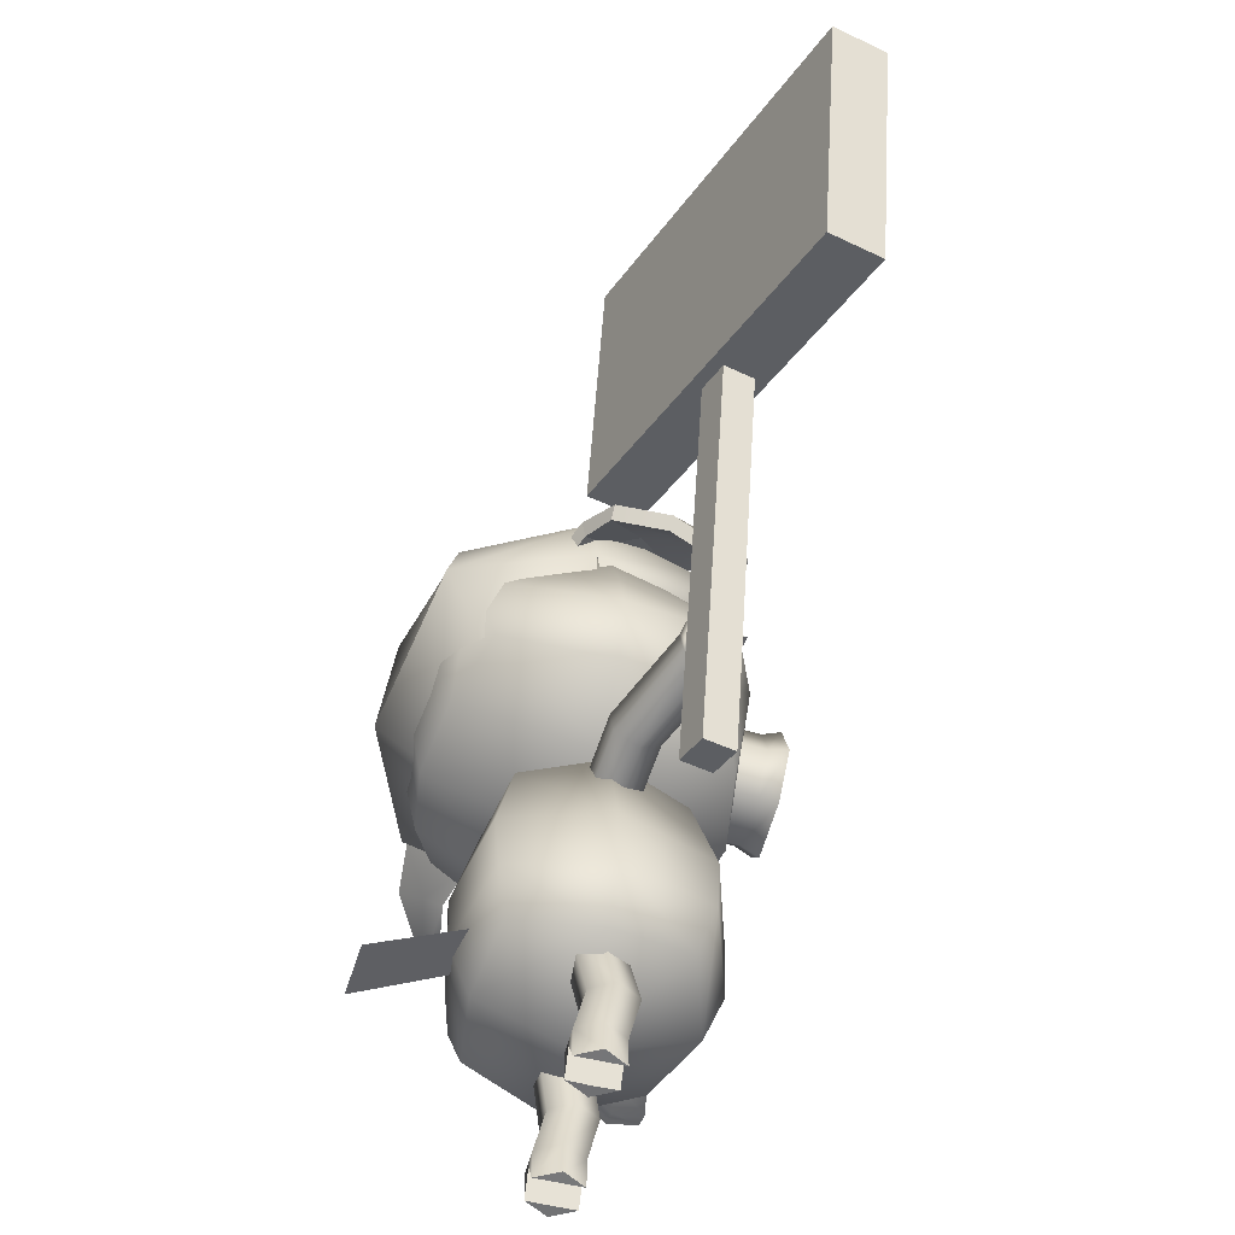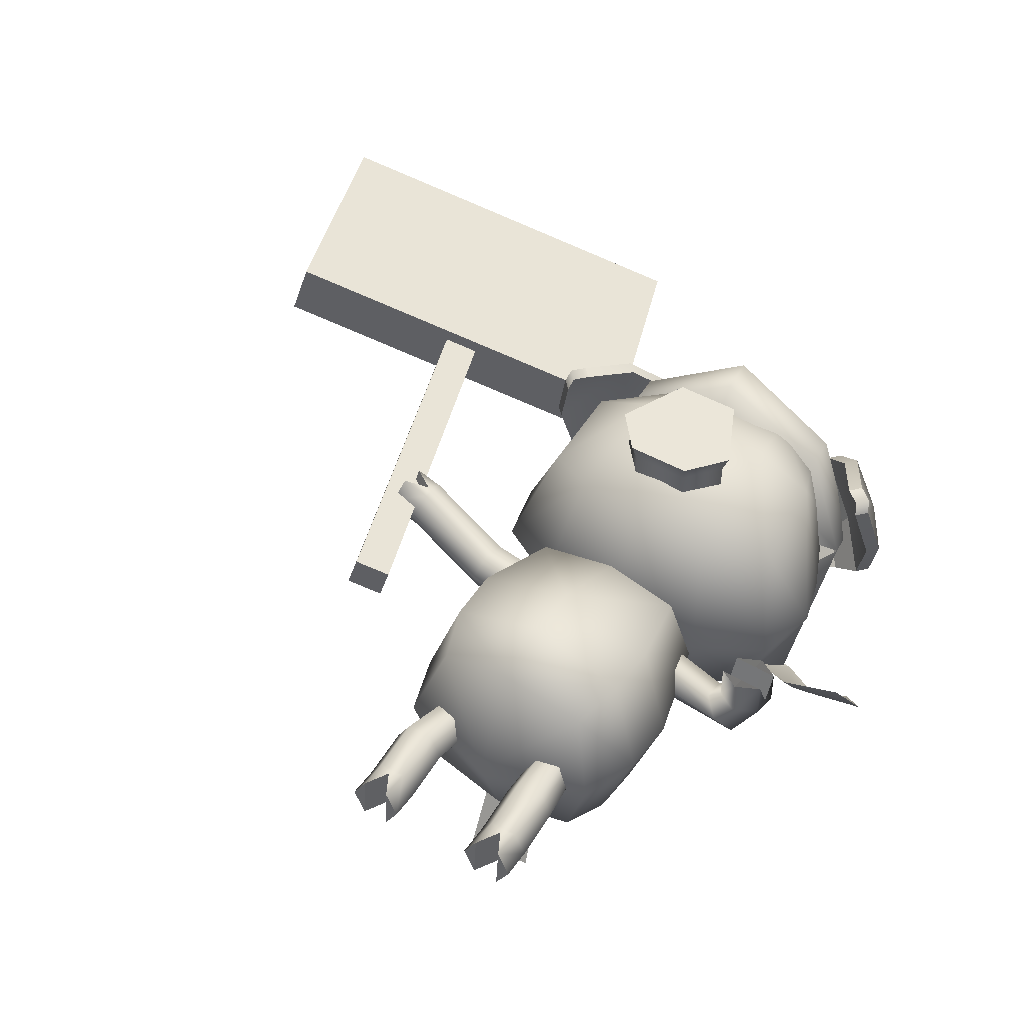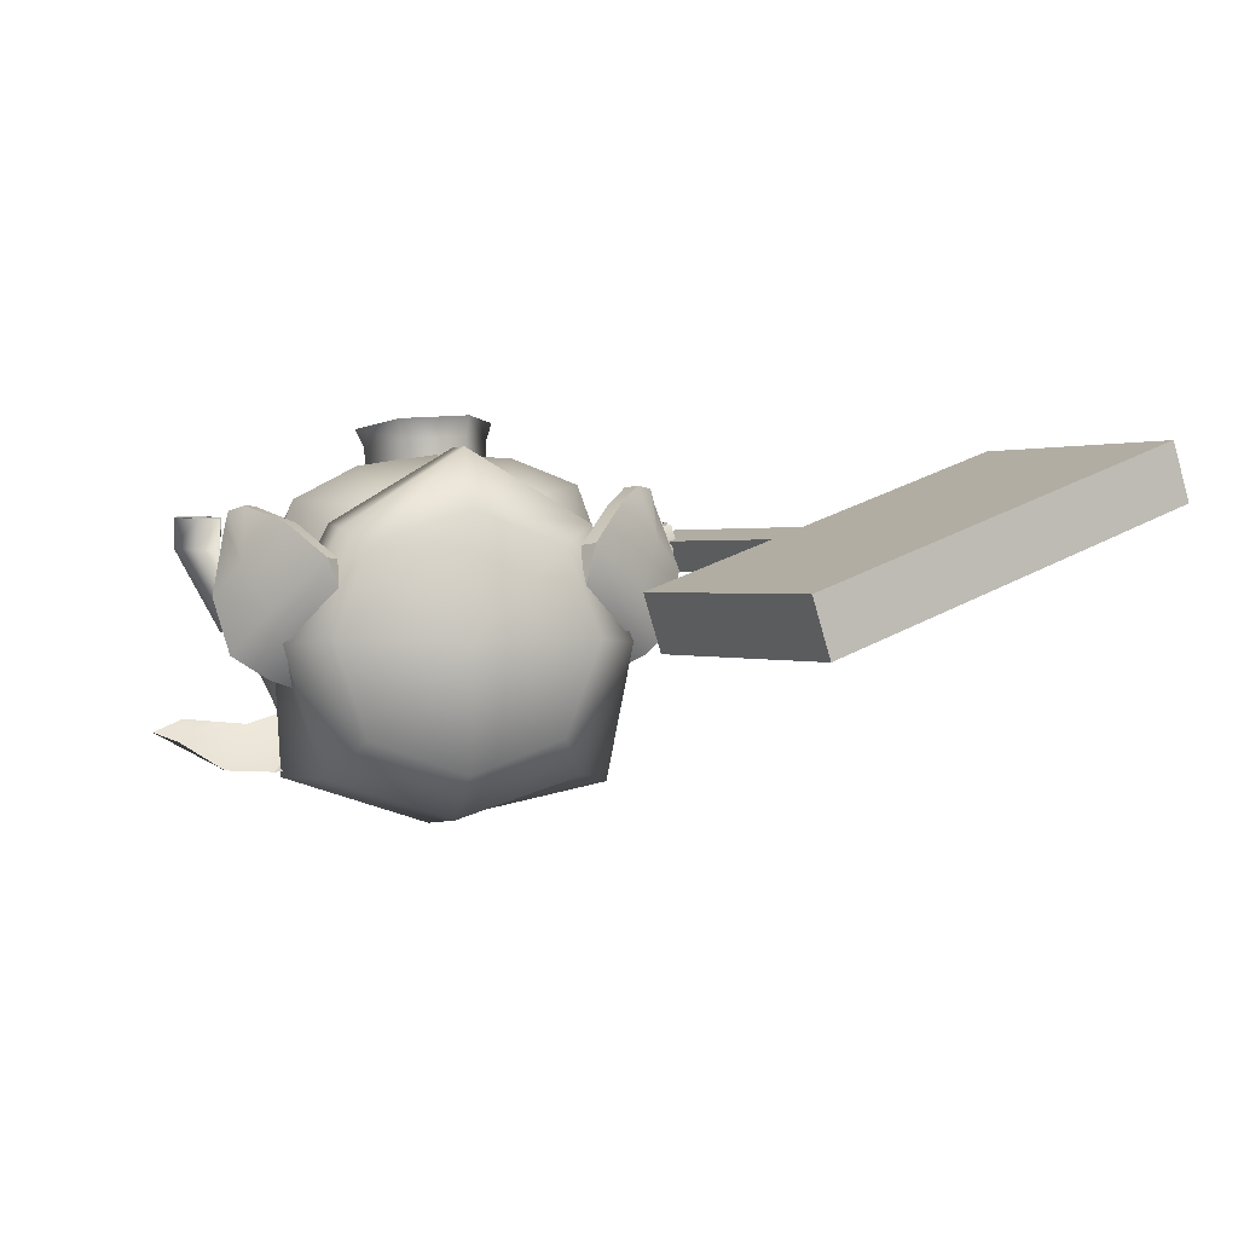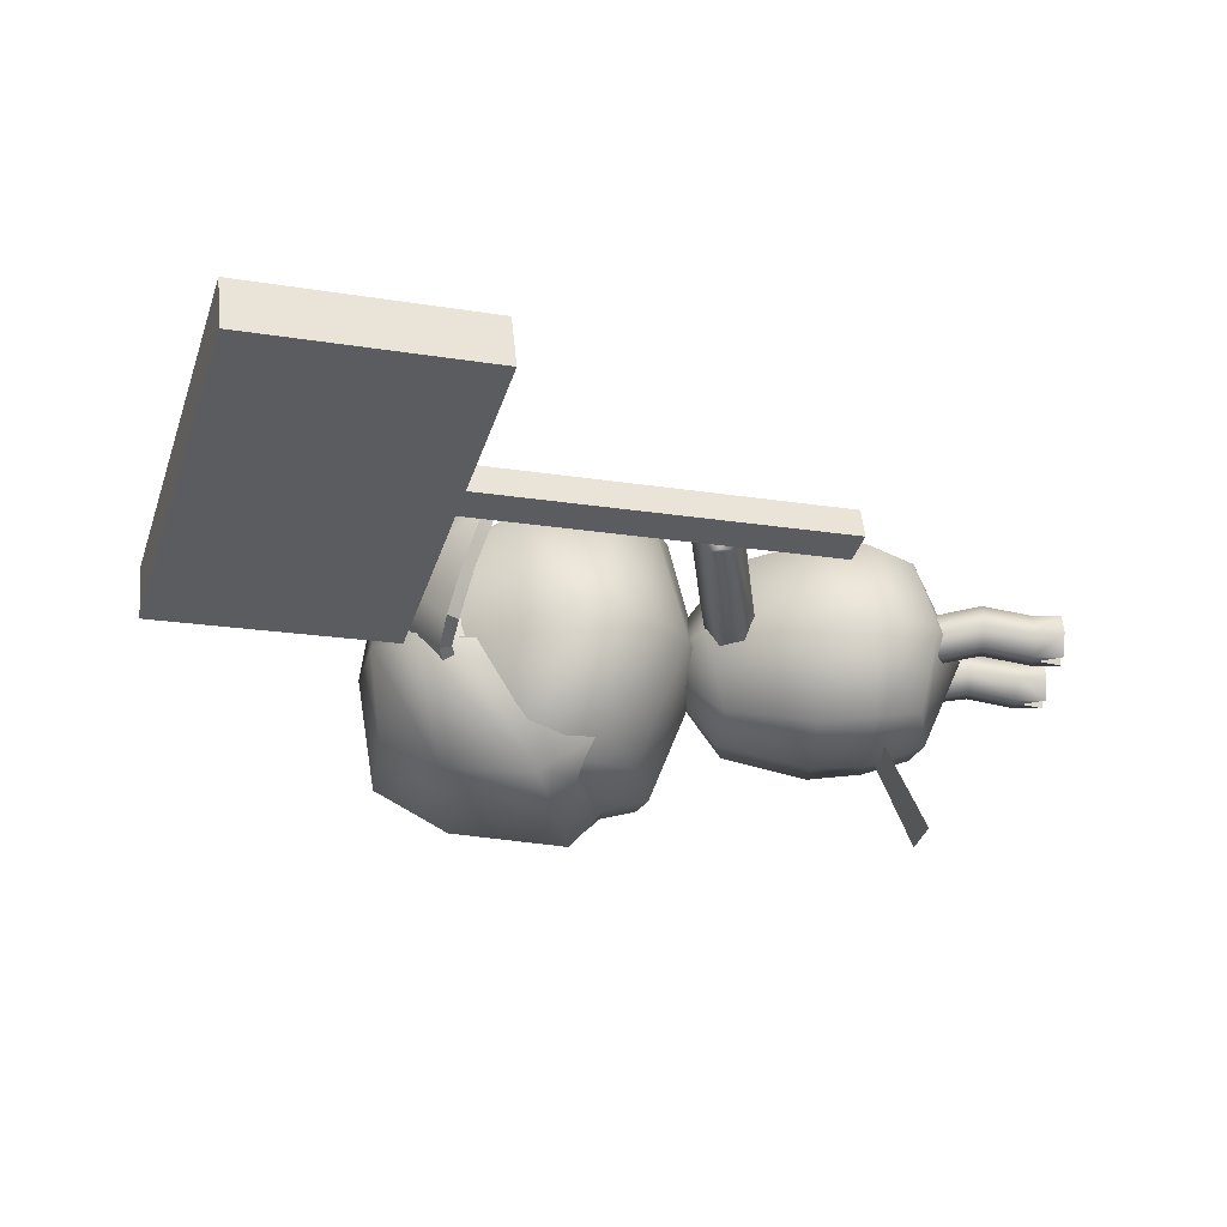
<metadata>
{"format":"obj","ext":"obj","renderer":"f3d","projection":"perspective","resolution":1024,"background":"white","views":[{"elev":-56.2,"azim":-101.2,"up":"+Y"},{"elev":42.2,"azim":31.9,"up":"+Z"},{"elev":1.0,"azim":167.6,"up":"+Z"},{"elev":-17.8,"azim":-89.2,"up":"+Z"}]}
</metadata>
<code>
g default
v -0.9075 20.95 -3.351
v -0.8408 21.39 -3.405
v -0.8808 21.39 -3.847
v -0.9383 20.97 -3.896
v -0.9018 21.19 -3.305
v -0.5609 21.47 -3.341
v -0.8888 21.47 -3.625
v -0.5949 21.47 -3.944
v -0.9376 21.19 -3.955
v -0.5987 20.86 -4.011
v -1.007 20.86 -3.618
v -0.5571 20.8 -3.275
v -0.5548 21.18 -3.233
v -0.5779 21.57 -3.643
v -0.6017 21.18 -4.064
v -0.5779 20.7 -3.643
v -1.009 21.18 -3.618
v -0.7726 21.44 -3.91
v -0.7865 21.19 -4.034
v -0.789 20.89 -3.971
v -0.8272 20.75 -3.629
v -0.7506 20.83 -3.292
v -0.7426 21.19 -3.242
v -0.705 21.45 -3.354
v -0.7512 21.54 -3.633
v -1.049 21.04 -3.616
v -0.7729 20.15 -3.405
v -0.7692 20.66 -3.408
v -0.7921 20.66 -3.813
v -0.796 20.14 -3.823
v -0.8144 20.42 -3.357
v -0.5637 20.67 -3.392
v -0.8358 20.7 -3.607
v -0.5899 20.68 -3.855
v -0.8427 20.42 -3.859
v -0.5902 20.11 -3.86
v -0.8514 20.09 -3.607
v -0.5613 20.12 -3.348
v -0.5578 20.42 -3.288
v -0.5767 20.85 -3.622
v -0.5936 20.42 -3.921
v -0.5767 20.01 -3.622
v -0.912 20.42 -3.603
v -0.5582 20.27 -3.294
v -0.5933 20.27 -3.915
v -0.8383 20.26 -3.846
v -0.906 20.26 -3.603
v -0.8095 20.27 -3.362
v -0.6326 20.93 -3.207
v -0.4828 20.93 -3.215
v -0.4075 21.02 -3.213
v -0.4818 21.18 -3.197
v -0.6316 21.18 -3.189
v -0.7071 21.02 -3.196
v -0.6429 20.94 -3.39
v -0.4931 20.94 -3.398
v -0.4178 21.03 -3.396
v -0.4921 21.2 -3.38
v -0.6419 21.2 -3.372
v -0.7175 21.03 -3.379
v -0.6392 20.91 -3.16
v -0.4709 20.91 -3.169
v -0.5547 21.01 -3.158
v -0.3863 21.01 -3.167
v -0.4698 21.2 -3.149
v -0.6381 21.2 -3.14
v -0.723 21.01 -3.148
v -0.9986 21.28 -3.313
v -1.047 21.24 -3.355
v -1.025 21.31 -3.308
v -1.073 21.27 -3.35
v -0.8736 21.54 -3.448
v -1.101 21.36 -3.647
v -0.8468 21.52 -3.453
v -1.075 21.33 -3.651
v -0.95 21.46 -3.358
v -0.9232 21.43 -3.362
v -1.097 21.29 -3.513
v -1.123 21.32 -3.509
v -1.007 21.46 -3.553
v -0.9798 21.43 -3.558
v -1.027 21.37 -3.442
v -1.034 21.26 -3.321
v -1.061 21.29 -3.316
v -1.054 21.4 -3.437
v -0.85 21.54 -3.548
v -0.9596 21.47 -3.646
v -0.9414 21.44 -3.634
v -0.8318 21.51 -3.537
v -1.021 21.39 -3.712
v -1.003 21.36 -3.7
v -0.818 21.49 -3.608
v -0.862 21.44 -3.685
v -0.8699 21.42 -3.663
v -0.804 21.48 -3.56
v -0.9247 21.37 -3.758
v -0.9326 21.34 -3.736
v -0.7872 19.84 -3.671
v -0.7199 19.84 -3.674
v -0.683 19.84 -3.618
v -0.7133 19.84 -3.558
v -0.7806 19.84 -3.554
v -0.8176 19.84 -3.61
v -0.7641 20.14 -3.672
v -0.7044 20.14 -3.675
v -0.6712 20.14 -3.619
v -0.6978 20.14 -3.559
v -0.7575 20.14 -3.555
v -0.7906 20.14 -3.612
v -0.7199 19.76 -3.674
v -0.683 19.76 -3.618
v -0.7133 19.76 -3.558
v -0.7806 19.76 -3.554
v -0.8176 19.76 -3.61
v -0.7872 19.76 -3.671
v -0.7543 19.82 -3.672
v -0.751 19.82 -3.614
v -0.7477 19.82 -3.556
v -0.784 19.76 -3.612
v -0.7155 19.76 -3.616
v -1.198 20.71 -3.521
v -1.202 20.64 -3.513
v -1.19 20.61 -3.453
v -1.174 20.65 -3.401
v -1.169 20.72 -3.409
v -1.181 20.75 -3.469
v -0.808 20.66 -3.654
v -0.8121 20.6 -3.646
v -0.8001 20.57 -3.586
v -0.7841 20.61 -3.533
v -0.78 20.68 -3.542
v -0.792 20.7 -3.602
v -1.279 20.65 -3.495
v -1.267 20.62 -3.434
v -1.251 20.66 -3.382
v -1.247 20.72 -3.39
v -1.259 20.75 -3.451
v -1.275 20.71 -3.503
v -1.216 20.67 -3.514
v -1.202 20.68 -3.457
v -1.188 20.69 -3.401
v -1.261 20.72 -3.446
v -1.266 20.65 -3.438
v -0.779 19.97 -3.526
v -0.7117 19.97 -3.53
v -0.6814 19.97 -3.59
v -0.7183 19.97 -3.646
v -0.7856 19.97 -3.643
v -0.816 19.97 -3.582
v -0.6785 20.23 -3.877
v -0.5325 20.25 -3.883
v -0.6833 20.12 -4.106
v -0.5189 20.15 -4.12
v -0.9465 20.69 -3.521
v -0.9506 20.62 -3.512
v -0.9667 20.58 -3.565
v -0.9787 20.61 -3.625
v -0.9746 20.68 -3.633
v -0.9585 20.72 -3.581
v -0.2175 20.95 -3.39
v -0.2899 21.39 -3.436
v -0.2999 21.39 -3.88
v -0.2483 20.97 -3.935
v -0.218 21.19 -3.343
v -0.267 21.47 -3.66
v -0.2556 21.19 -3.993
v -0.1487 20.86 -3.667
v -0.1466 21.18 -3.667
v -0.4145 21.44 -3.93
v -0.4146 21.19 -4.055
v -0.4052 20.89 -3.993
v -0.3286 20.75 -3.657
v -0.3668 20.83 -3.314
v -0.3691 21.19 -3.263
v -0.4191 21.45 -3.37
v -0.4046 21.54 -3.652
v -0.1067 21.04 -3.669
v -0.3574 20.15 -3.429
v -0.3614 20.66 -3.431
v -0.3843 20.66 -3.836
v -0.3815 20.14 -3.846
v -0.3107 20.42 -3.385
v -0.3177 20.7 -3.637
v -0.3391 20.42 -3.887
v -0.302 20.09 -3.638
v -0.2415 20.42 -3.641
v -0.3421 20.26 -3.874
v -0.2475 20.26 -3.641
v -0.3162 20.27 -3.39
v -0.1227 21.28 -3.362
v -0.07976 21.24 -3.409
v -0.09564 21.31 -3.361
v -0.05267 21.27 -3.408
v -0.2622 21.54 -3.483
v -0.05819 21.36 -3.706
v -0.2893 21.52 -3.484
v -0.08528 21.33 -3.707
v -0.1761 21.46 -3.402
v -0.2032 21.43 -3.403
v -0.04799 21.29 -3.573
v -0.0209 21.32 -3.571
v -0.1419 21.46 -3.602
v -0.169 21.43 -3.603
v -0.1091 21.37 -3.493
v -0.088 21.26 -3.374
v -0.06091 21.29 -3.373
v -0.08199 21.4 -3.492
v -0.2969 21.54 -3.58
v -0.199 21.47 -3.689
v -0.2158 21.44 -3.675
v -0.3137 21.51 -3.566
v -0.1451 21.39 -3.761
v -0.1619 21.36 -3.748
v -0.3354 21.49 -3.635
v -0.3004 21.44 -3.717
v -0.2901 21.42 -3.696
v -0.3439 21.48 -3.586
v -0.2463 21.37 -3.796
v -0.236 21.34 -3.775
v -0.3731 19.84 -3.694
v -0.4404 19.84 -3.69
v -0.4707 19.84 -3.63
v -0.4338 19.84 -3.574
v -0.3665 19.84 -3.577
v -0.3361 19.84 -3.638
v -0.3962 20.14 -3.693
v -0.4559 20.14 -3.689
v -0.4825 20.14 -3.629
v -0.4493 20.14 -3.573
v -0.3896 20.14 -3.576
v -0.363 20.14 -3.636
v -0.4404 19.76 -3.69
v -0.4707 19.76 -3.63
v -0.4338 19.76 -3.574
v -0.3665 19.76 -3.577
v -0.3361 19.76 -3.638
v -0.3731 19.76 -3.694
v -0.4059 19.82 -3.692
v -0.4026 19.82 -3.634
v -0.3994 19.82 -3.575
v -0.3697 19.76 -3.636
v -0.4381 19.76 -3.632
v 0.02524 20.51 -3.453
v 0.01816 20.44 -3.447
v -0.04341 20.41 -3.446
v -0.09791 20.45 -3.451
v -0.09083 20.52 -3.457
v -0.02926 20.55 -3.458
v -0.3669 20.66 -3.714
v -0.3619 20.6 -3.706
v -0.367 20.57 -3.645
v -0.3771 20.61 -3.591
v -0.382 20.68 -3.599
v -0.3769 20.7 -3.66
v 0.01596 20.45 -3.368
v -0.04562 20.42 -3.367
v -0.1001 20.46 -3.372
v -0.09304 20.53 -3.378
v -0.03146 20.55 -3.378
v 0.02304 20.52 -3.373
v 0.02132 20.48 -3.433
v -0.03672 20.48 -3.435
v -0.09476 20.49 -3.438
v -0.03501 20.52 -3.375
v -0.04221 20.45 -3.369
v -0.3649 19.97 -3.549
v -0.4322 19.97 -3.546
v -0.4691 19.97 -3.602
v -0.4388 19.97 -3.662
v -0.3715 19.97 -3.666
v -0.3345 19.97 -3.61
v -0.171 20.6 -3.588
v -0.1717 20.54 -3.579
v -0.1307 20.5 -3.615
v -0.08896 20.53 -3.66
v -0.08823 20.59 -3.669
v -0.1292 20.63 -3.633
v -0.8025 21.55 -3.452
v -0.351 21.55 -3.452
v -0.8004 21.56 -3.893
v -0.3489 21.56 -3.893
v -0.294 21.5 -3.415
v -0.5796 21.59 -3.375
v -0.8813 21.58 -3.667
v -0.2719 21.58 -3.667
v -0.5746 21.59 -3.972
v -0.8775 21.39 -3.988
v -0.2681 21.39 -3.988
v -0.8815 21.47 -3.404
v -0.5806 21.48 -3.228
v -0.5766 21.64 -3.667
v -0.5728 21.39 -4.09
v -0.1704 21.45 -3.678
v -0.983 21.45 -3.678
v -0.5692 21.37 -3.227
v -0.8679 21.36 -3.392
v -0.2805 21.39 -3.403
v -0.5576 21.07 -4.125
v -0.9858 21.13 -4.025
v -0.197 21.1 -4.005
v -0.1569 21.34 -3.665
v -0.9695 21.34 -3.665
v -0.5601 20.91 -3.953
v -0.899 20.96 -3.896
v -0.2788 20.94 -3.873
v -0.2472 21.1 -3.65
v -0.8862 21.1 -3.65
v -0.5671 21.29 -3.333
v -0.7632 21.28 -3.442
v -0.3776 21.3 -3.449
v -0.2965 21.27 -3.606
v -0.8299 21.27 -3.606
v 0.0418 21.05 -3.921
v 0.02939 21 -3.869
v -0.179 21.13 -3.991
v -0.2611 20.97 -3.839
v -0.06637 21.06 -3.99
v -0.1266 20.97 -3.885
v -0.2438 21.04 -3.928
v -0.1085 21 -3.933
v 0.1021 21.01 -3.9
v -0.3169 21.07 -3.895
v -0.273 21.13 -3.984
v -0.3109 21.04 -3.814
v -1.957 21.16 -3.212
v -0.996 21.49 -3.561
v -2.175 21.79 -3.212
v -1.214 22.12 -3.561
v -2.222 21.78 -3.356
v -1.261 22.11 -3.705
v -2.004 21.14 -3.356
v -1.043 21.48 -3.705
v -1.188 20.32 -3.403
v -1.101 20.35 -3.434
v -1.541 21.34 -3.403
v -1.455 21.37 -3.434
v -1.567 21.33 -3.483
v -1.481 21.36 -3.514
v -1.214 20.31 -3.483
v -1.127 20.34 -3.514
g pCube194
f 12 13 23 22
f 13 6 24 23
f 6 14 25 24
f 14 8 18 25
f 8 15 19 18
f 15 10 20 19
f 10 16 21 20
f 16 12 22 21
f 1 5 26
f 26 17 9
f 17 7 3 9
f 5 2 7 17
f 18 19 9 3
f 20 4 9 19
f 21 11 4 20
f 22 1 11 21
f 23 5 1 22
f 24 2 5 23
f 25 7 2 24
f 18 3 7 25
f 1 26 11
f 11 26 4
f 5 17 26
f 26 9 4
f 38 44 48 27
f 39 32 28 31
f 32 40 33 28
f 40 34 29 33
f 34 41 35 29
f 45 36 30 46
f 36 42 37 30
f 42 38 27 37
f 27 48 47 37
f 37 47 46 30
f 43 33 29 35
f 31 28 33 43
f 41 45 46 35
f 47 43 35 46
f 48 31 43 47
f 44 39 31 48
f 49 55 56 50
f 50 56 57 51
f 51 57 58 52
f 52 58 59 53
f 53 59 60 54
f 54 60 55 49
f 62 63 61
f 64 63 62
f 65 63 64
f 66 63 65
f 67 63 66
f 61 63 67
f 50 62 61 49
f 51 64 62 50
f 52 65 64 51
f 53 66 65 52
f 54 67 66 53
f 49 61 67 54
f 68 70 84 83
f 70 76 85 84
f 92 95 94 93
f 77 68 83 82
f 69 71 79 78
f 77 76 70 68
f 74 72 76 77
f 74 77 82 81
f 79 73 75 78
f 76 72 80 85
f 93 94 97 96
f 82 78 75 81
f 83 69 78 82
f 84 71 69 83
f 85 79 71 84
f 80 73 79 85
f 72 86 87 80
f 81 88 89 74
f 74 89 86 72
f 80 87 90 73
f 73 90 91 75
f 75 91 88 81
f 86 92 93 87
f 88 94 95 89
f 89 95 92 86
f 87 93 96 90
f 90 96 97 91
f 91 97 94 88
f 98 148 147 99
f 99 147 146 100
f 100 146 145 101
f 101 145 144 102
f 102 144 149 103
f 103 149 148 98
f 100 111 110 99
f 101 112 111 100
f 103 114 113 102
f 98 115 114 103
f 111 120 110
f 112 120 111
f 114 119 113
f 115 119 114
f 118 112 101
f 116 115 98
f 99 110 116
f 99 116 98
f 102 113 118
f 102 118 101
f 119 117 118 113
f 115 116 117 119
f 120 117 116 110
f 112 118 117 120
f 121 158 157 122
f 122 157 156 123
f 123 156 155 124
f 124 155 154 125
f 125 154 159 126
f 126 159 158 121
f 123 134 133 122
f 124 135 134 123
f 126 137 136 125
f 121 138 137 126
f 134 143 133
f 135 143 134
f 137 142 136
f 138 142 137
f 141 135 124
f 139 138 121
f 122 133 139
f 122 139 121
f 125 136 141
f 125 141 124
f 142 140 141 136
f 138 139 140 142
f 143 140 139 133
f 135 141 140 143
f 145 107 108 144
f 146 106 107 145
f 147 105 106 146
f 148 104 105 147
f 149 109 104 148
f 144 108 109 149
f 151 153 152 150
f 155 130 131 154
f 156 129 130 155
f 157 128 129 156
f 158 127 128 157
f 159 132 127 158
f 154 131 132 159
f 12 173 174 13
f 13 174 175 6
f 6 175 176 14
f 14 176 169 8
f 8 169 170 15
f 15 170 171 10
f 10 171 172 16
f 16 172 173 12
f 160 177 164
f 177 166 168
f 168 166 162 165
f 164 168 165 161
f 169 162 166 170
f 171 170 166 163
f 172 171 163 167
f 173 172 167 160
f 174 173 160 164
f 175 174 164 161
f 176 175 161 165
f 169 176 165 162
f 160 167 177
f 167 163 177
f 164 177 168
f 177 163 166
f 38 178 189 44
f 39 182 179 32
f 32 179 183 40
f 40 183 180 34
f 34 180 184 41
f 45 187 181 36
f 36 181 185 42
f 42 185 178 38
f 178 185 188 189
f 185 181 187 188
f 186 184 180 183
f 182 186 183 179
f 41 184 187 45
f 188 187 184 186
f 189 188 186 182
f 44 189 182 39
f 190 205 206 192
f 192 206 207 198
f 214 215 216 217
f 199 204 205 190
f 191 200 201 193
f 199 190 192 198
f 196 199 198 194
f 196 203 204 199
f 201 200 197 195
f 198 207 202 194
f 215 218 219 216
f 204 203 197 200
f 205 204 200 191
f 206 205 191 193
f 207 206 193 201
f 202 207 201 195
f 194 202 209 208
f 203 196 211 210
f 196 194 208 211
f 202 195 212 209
f 195 197 213 212
f 197 203 210 213
f 208 209 215 214
f 210 211 217 216
f 211 208 214 217
f 209 212 218 215
f 212 213 219 218
f 213 210 216 219
f 220 221 269 270
f 221 222 268 269
f 222 223 267 268
f 223 224 266 267
f 224 225 271 266
f 225 220 270 271
f 222 221 232 233
f 223 222 233 234
f 225 224 235 236
f 220 225 236 237
f 233 232 242
f 234 233 242
f 236 235 241
f 237 236 241
f 240 223 234
f 238 220 237
f 221 238 232
f 221 220 238
f 224 240 235
f 224 223 240
f 241 235 240 239
f 237 241 239 238
f 242 232 238 239
f 234 242 239 240
f 243 244 275 276
f 244 245 274 275
f 245 246 273 274
f 246 247 272 273
f 247 248 277 272
f 248 243 276 277
f 245 244 255 256
f 246 245 256 257
f 248 247 258 259
f 243 248 259 260
f 256 255 265
f 257 256 265
f 259 258 264
f 260 259 264
f 263 246 257
f 261 243 260
f 244 261 255
f 244 243 261
f 247 263 258
f 247 246 263
f 264 258 263 262
f 260 264 262 261
f 265 255 261 262
f 257 265 262 263
f 267 266 230 229
f 268 267 229 228
f 269 268 228 227
f 270 269 227 226
f 271 270 226 231
f 266 271 231 230
f 273 272 253 252
f 274 273 252 251
f 275 274 251 250
f 276 275 250 249
f 277 276 249 254
f 272 277 254 253
f 290 282 279 283
f 289 290 283 278
f 278 283 291 284
f 283 279 285 291
f 291 285 281 286
f 284 291 286 280
f 280 286 292 287
f 286 281 288 292
f 293 288 281 285
f 282 293 285 279
f 294 289 278 284
f 287 294 284 280
f 290 289 296 295
f 282 290 295 297
f 287 292 298 299
f 292 288 300 298
f 293 282 297 301
f 288 293 301 300
f 294 287 299 302
f 289 294 302 296
f 299 298 303 304
f 298 300 305 303
f 300 301 306 305
f 302 299 304 307
f 295 296 309 308
f 297 295 308 310
f 301 297 310 311
f 296 302 312 309
f 317 320 321 313
f 315 319 320 317
f 320 319 316 318
f 321 320 318 314
f 319 315 323 322
f 316 319 322 324
f 325 326 328 327
f 327 328 330 329
f 329 330 332 331
f 331 332 326 325
f 326 332 330 328
f 331 325 327 329
f 333 334 336 335
f 337 338 340 339
f 339 340 334 333
f 334 340 338 336
f 339 333 335 337

</code>
